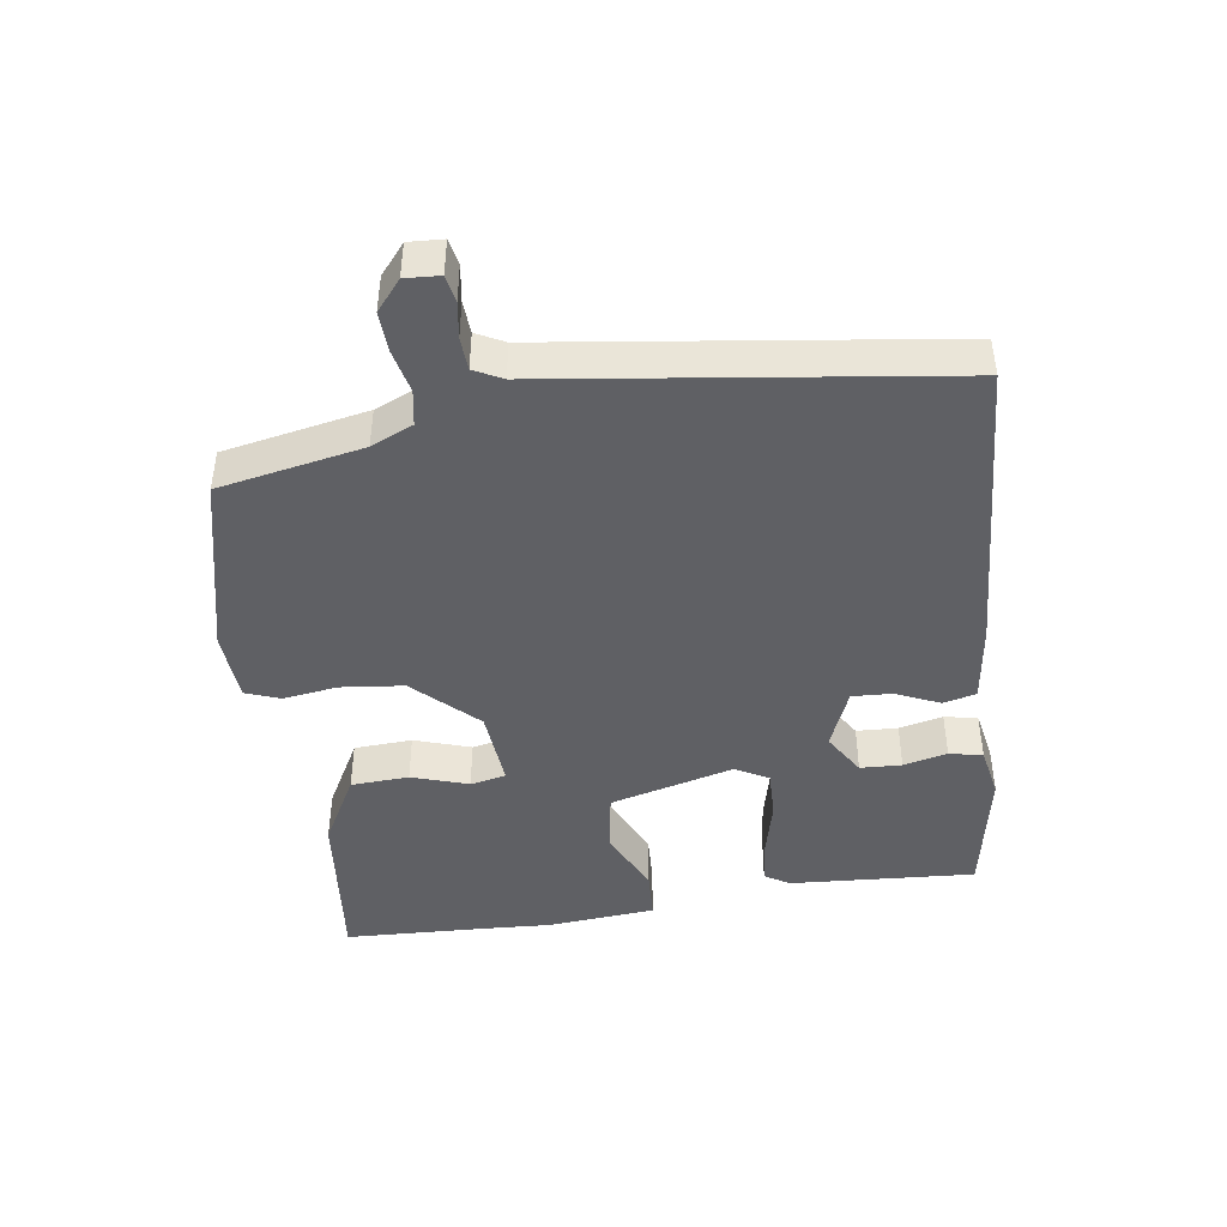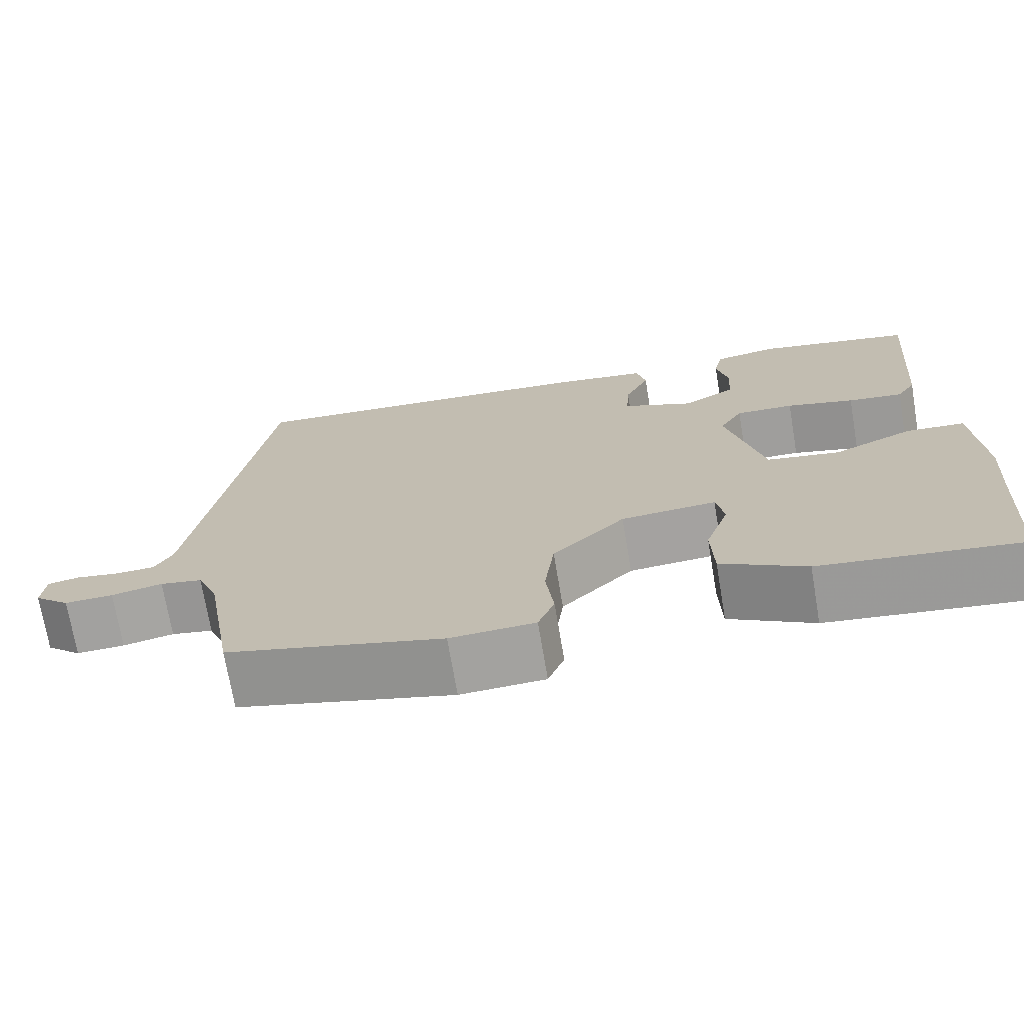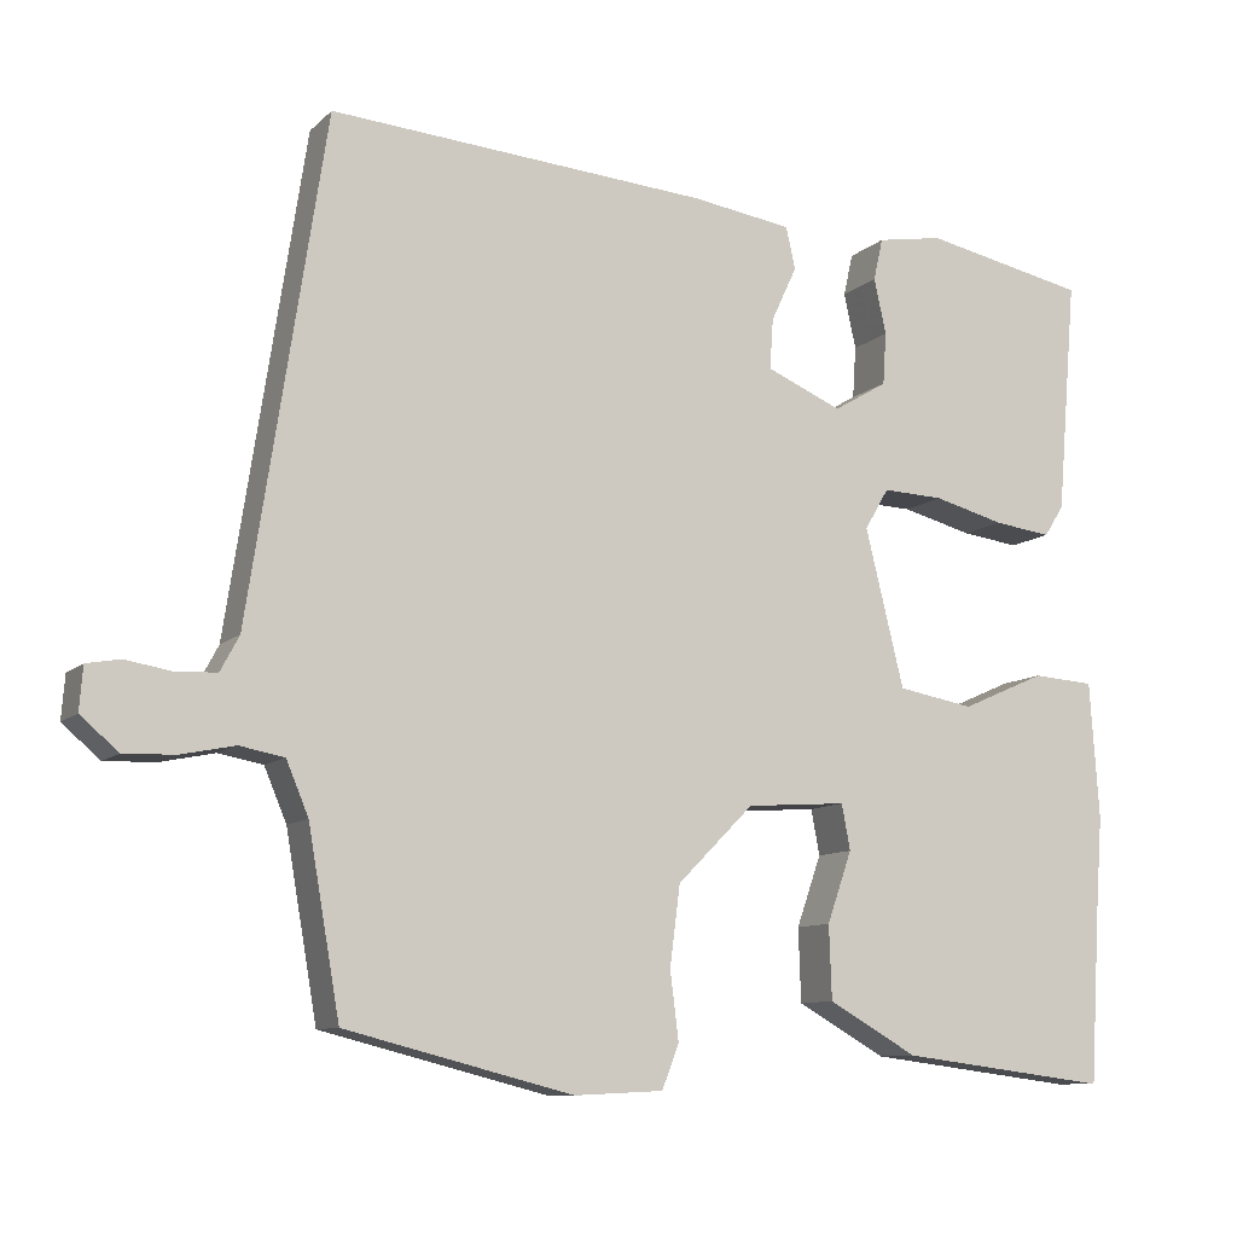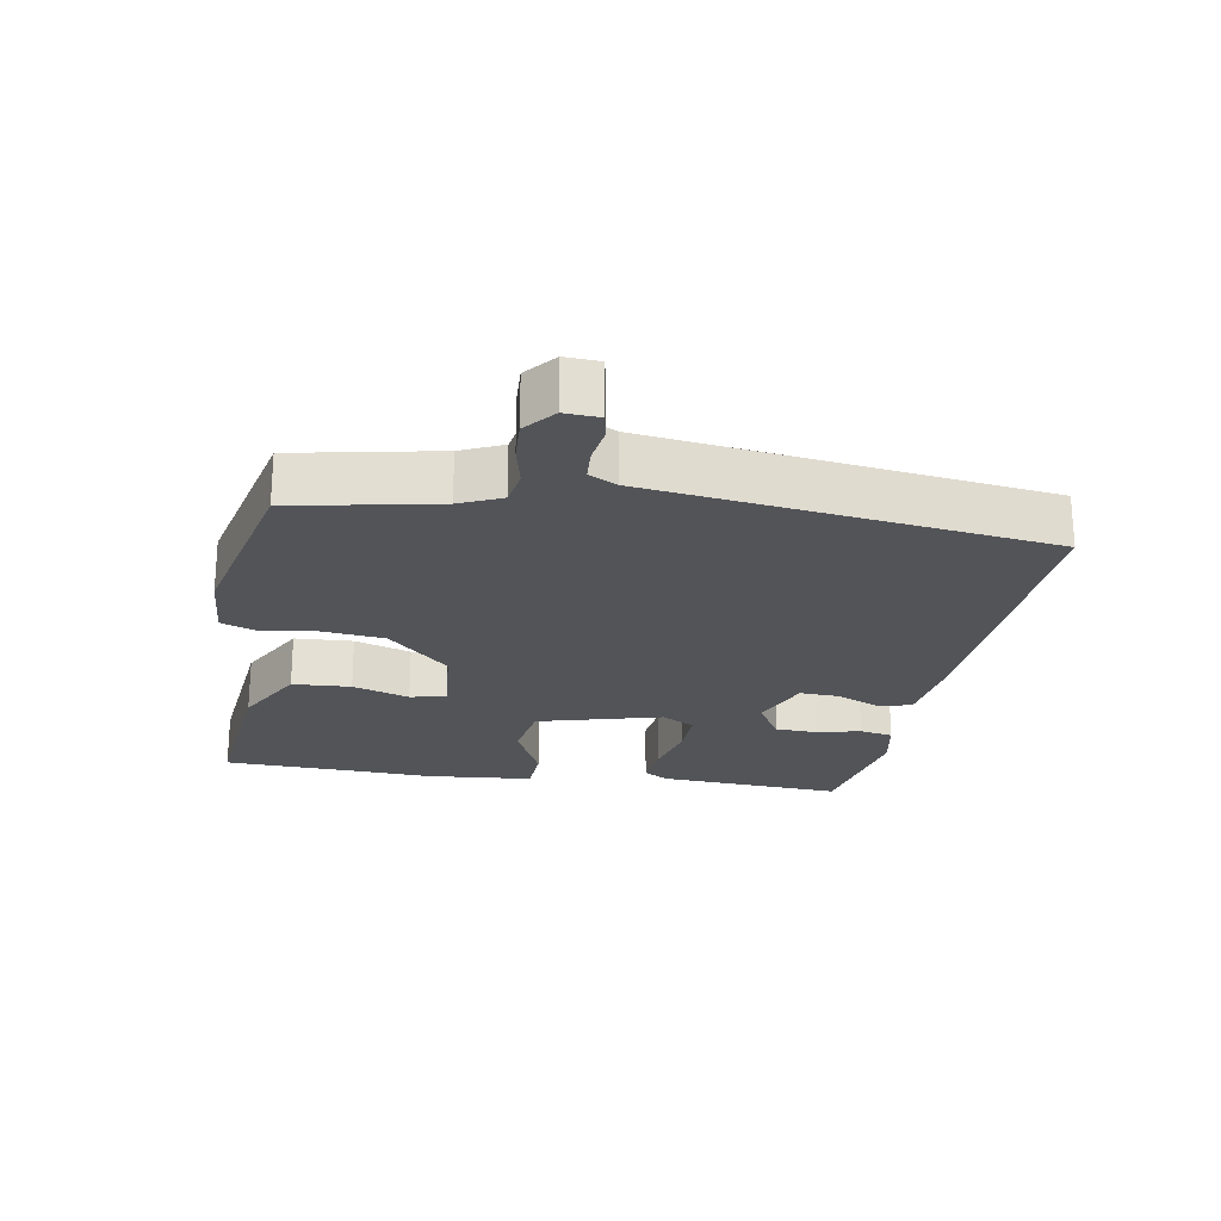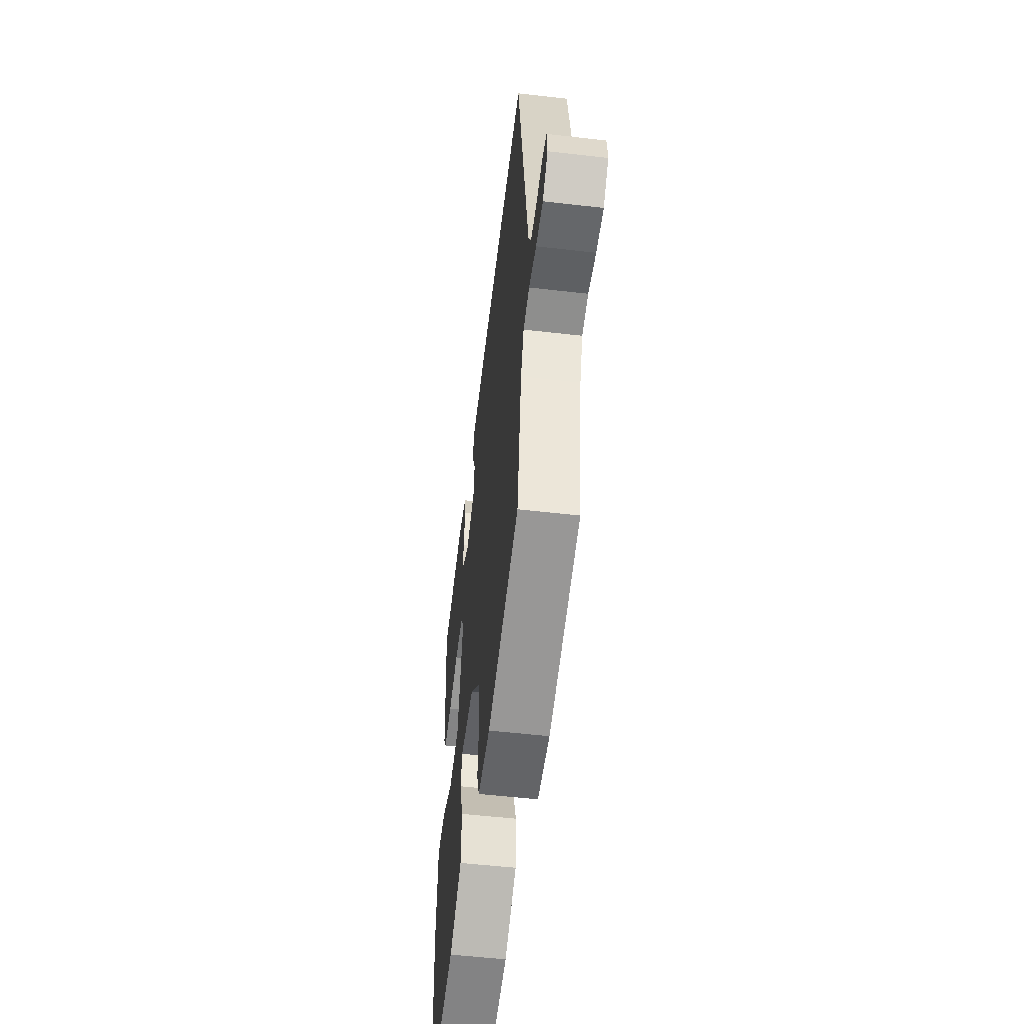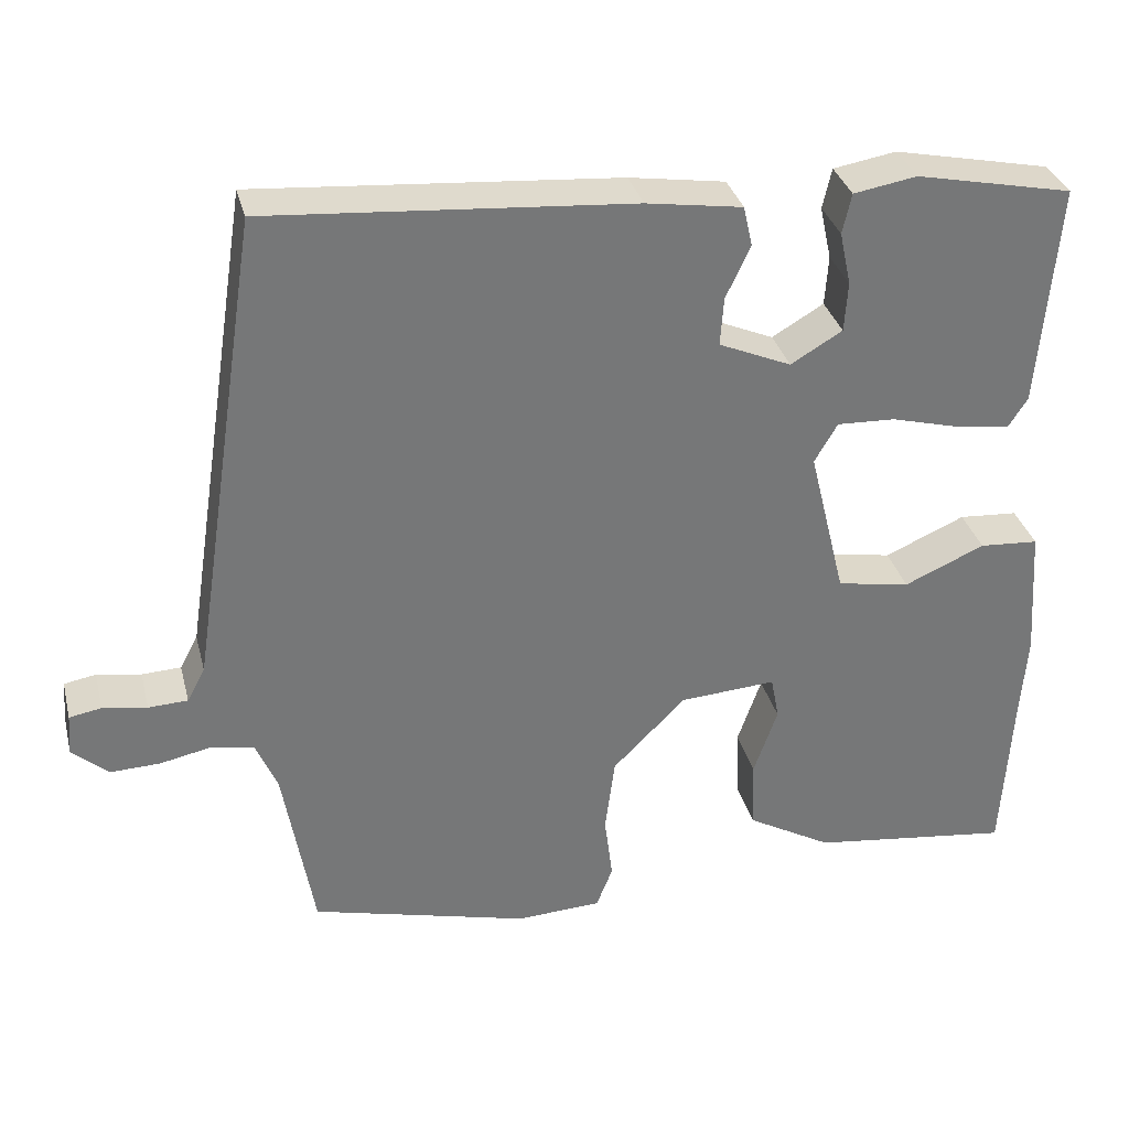
<metadata>
{"format":"obj","ext":"obj","renderer":"f3d","projection":"perspective","resolution":1024,"background":"white","views":[{"elev":-44.6,"azim":-80.7,"up":"+Y"},{"elev":-71.7,"azim":9.6,"up":"+Z"},{"elev":-9.8,"azim":-25.7,"up":"+Z"},{"elev":-23.1,"azim":-98.4,"up":"+Y"},{"elev":-53.9,"azim":-97.0,"up":"+Z"},{"elev":33.2,"azim":-14.0,"up":"+Z"}]}
</metadata>
<code>
v 0.51 0.07 -0.329
v 0.498 0.07 -0.53
v 0.253 0.07 -0.499
v 0.149 0.07 -0.44
v 0.146 0.07 -0.354
v 0.175 0.07 -0.271
v 0.165 0.07 -0.218
v 0.048 0.07 -0.226
v -0.041 0.07 -0.315
v -0.053 0.07 -0.408
v -0.043 0.07 -0.488
v -0.063 0.07 -0.539
v -0.167 0.07 -0.544
v -0.433 0.07 -0.476
v -0.47 0.07 -0.263
v -0.496 0.07 -0.201
v -0.548 0.07 -0.191
v -0.611 0.07 -0.204
v -0.671 0.07 -0.206
v -0.715 0.07 -0.168
v -0.711 0.07 -0.117
v -0.672 0.07 -0.11
v -0.618 0.07 -0.119
v -0.57 0.07 -0.117
v -0.548 0.07 -0.076
v -0.459 0.07 0.504
v -0.016 0.07 0.469
v 0.101 0.07 0.451
v 0.112 0.07 0.402
v 0.082 0.07 0.338
v 0.078 0.07 0.279
v 0.166 0.07 0.241
v 0.229 0.07 0.278
v 0.233 0.07 0.339
v 0.219 0.07 0.404
v 0.23 0.07 0.453
v 0.307 0.07 0.466
v 0.498 0.07 0.426
v 0.475 0.07 0.153
v 0.452 0.07 0.117
v 0.385 0.07 0.126
v 0.302 0.07 0.148
v 0.231 0.07 0.151
v 0.203 0.07 0.103
v 0.248 0.07 -0.081
v 0.337 0.07 -0.097
v 0.435 0.07 -0.054
v 0.507 0.07 -0.059
v 0.518 0.07 -0.219
v 0.51 0 -0.329
v 0.498 0 -0.53
v 0.253 0 -0.499
v 0.149 0 -0.44
v 0.146 0 -0.354
v 0.175 0 -0.271
v 0.165 0 -0.218
v 0.048 0 -0.226
v -0.041 0 -0.315
v -0.053 0 -0.408
v -0.043 0 -0.488
v -0.063 0 -0.539
v -0.167 0 -0.544
v -0.433 0 -0.476
v -0.47 0 -0.263
v -0.496 0 -0.201
v -0.548 0 -0.191
v -0.611 0 -0.204
v -0.671 0 -0.206
v -0.715 0 -0.168
v -0.711 0 -0.117
v -0.672 0 -0.11
v -0.618 0 -0.119
v -0.57 0 -0.117
v -0.548 0 -0.076
v -0.459 0 0.504
v -0.016 0 0.469
v 0.101 0 0.451
v 0.112 0 0.402
v 0.082 0 0.338
v 0.078 0 0.279
v 0.166 0 0.241
v 0.229 0 0.278
v 0.233 0 0.339
v 0.219 0 0.404
v 0.23 0 0.453
v 0.307 0 0.466
v 0.498 0 0.426
v 0.475 0 0.153
v 0.452 0 0.117
v 0.385 0 0.126
v 0.302 0 0.148
v 0.231 0 0.151
v 0.203 0 0.103
v 0.248 0 -0.081
v 0.337 0 -0.097
v 0.435 0 -0.054
v 0.507 0 -0.059
v 0.518 0 -0.219
f 46 47 48 49
f 45 46 49 1
f 39 40 41 42
f 39 42 43
f 38 39 43
f 37 38 43
f 34 35 36 37
f 33 34 37 43
f 32 33 43 44
f 27 28 29 30
f 25 26 27 30
f 24 25 30 31
f 20 21 22 23
f 20 23 24
f 17 18 19 20
f 17 20 24
f 16 17 24 31
f 12 13 14 15
f 10 11 12 15
f 9 10 15 16
f 8 9 16 31
f 3 4 5 6
f 3 6 7
f 45 1 2 3
f 45 3 7
f 31 32 44 45
f 7 8 31 45
f 98 97 96 95
f 50 98 95 94
f 91 90 89 88
f 92 91 88
f 92 88 87
f 92 87 86
f 86 85 84 83
f 92 86 83 82
f 93 92 82 81
f 79 78 77 76
f 79 76 75 74
f 80 79 74 73
f 72 71 70 69
f 73 72 69
f 69 68 67 66
f 73 69 66
f 80 73 66 65
f 64 63 62 61
f 64 61 60 59
f 65 64 59 58
f 80 65 58 57
f 55 54 53 52
f 56 55 52
f 52 51 50 94
f 56 52 94
f 94 93 81 80
f 94 80 57 56
f 1 50 51 2
f 2 51 52 3
f 3 52 53 4
f 4 53 54 5
f 5 54 55 6
f 6 55 56 7
f 7 56 57 8
f 8 57 58 9
f 9 58 59 10
f 10 59 60 11
f 11 60 61 12
f 12 61 62 13
f 13 62 63 14
f 14 63 64 15
f 15 64 65 16
f 16 65 66 17
f 17 66 67 18
f 18 67 68 19
f 19 68 69 20
f 20 69 70 21
f 21 70 71 22
f 22 71 72 23
f 23 72 73 24
f 24 73 74 25
f 25 74 75 26
f 26 75 76 27
f 27 76 77 28
f 28 77 78 29
f 29 78 79 30
f 30 79 80 31
f 31 80 81 32
f 32 81 82 33
f 33 82 83 34
f 34 83 84 35
f 35 84 85 36
f 36 85 86 37
f 37 86 87 38
f 38 87 88 39
f 39 88 89 40
f 40 89 90 41
f 41 90 91 42
f 42 91 92 43
f 43 92 93 44
f 44 93 94 45
f 45 94 95 46
f 46 95 96 47
f 47 96 97 48
f 48 97 98 49
f 49 98 50 1

</code>
